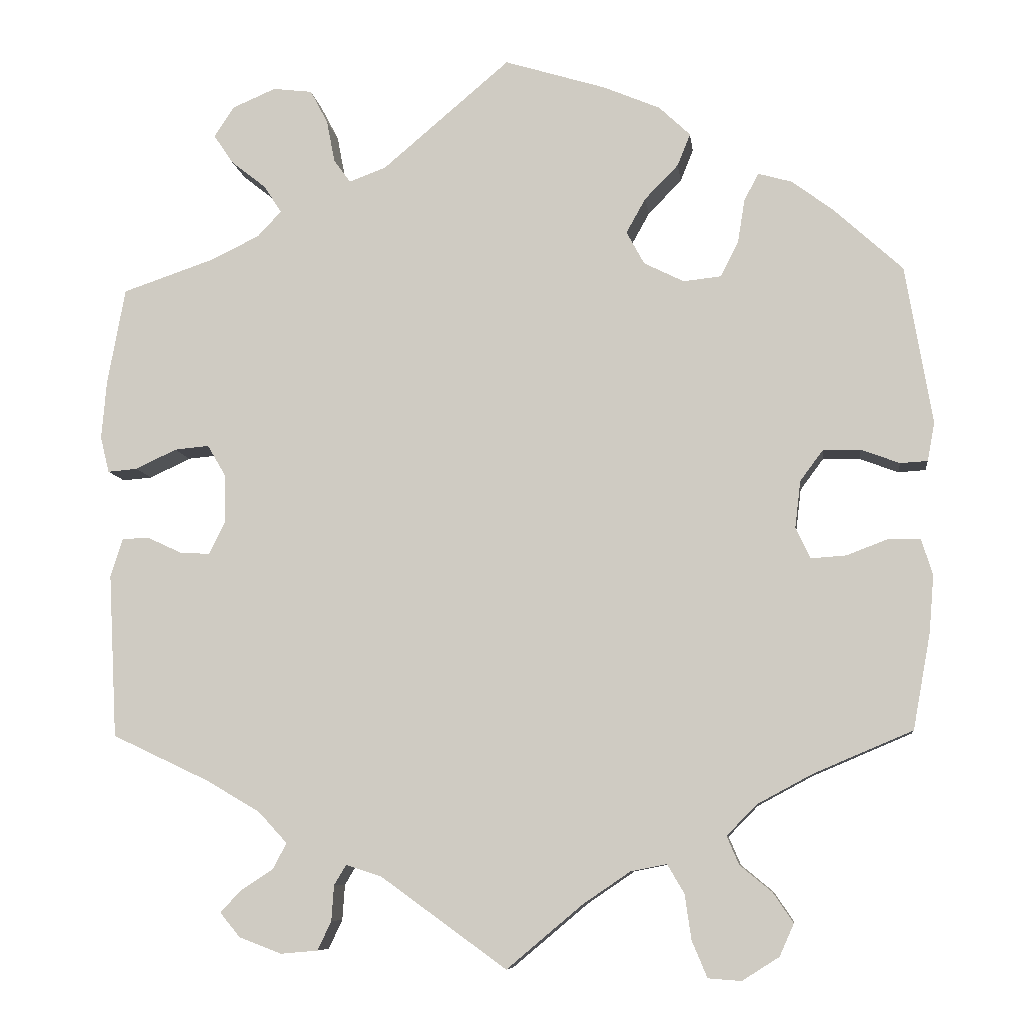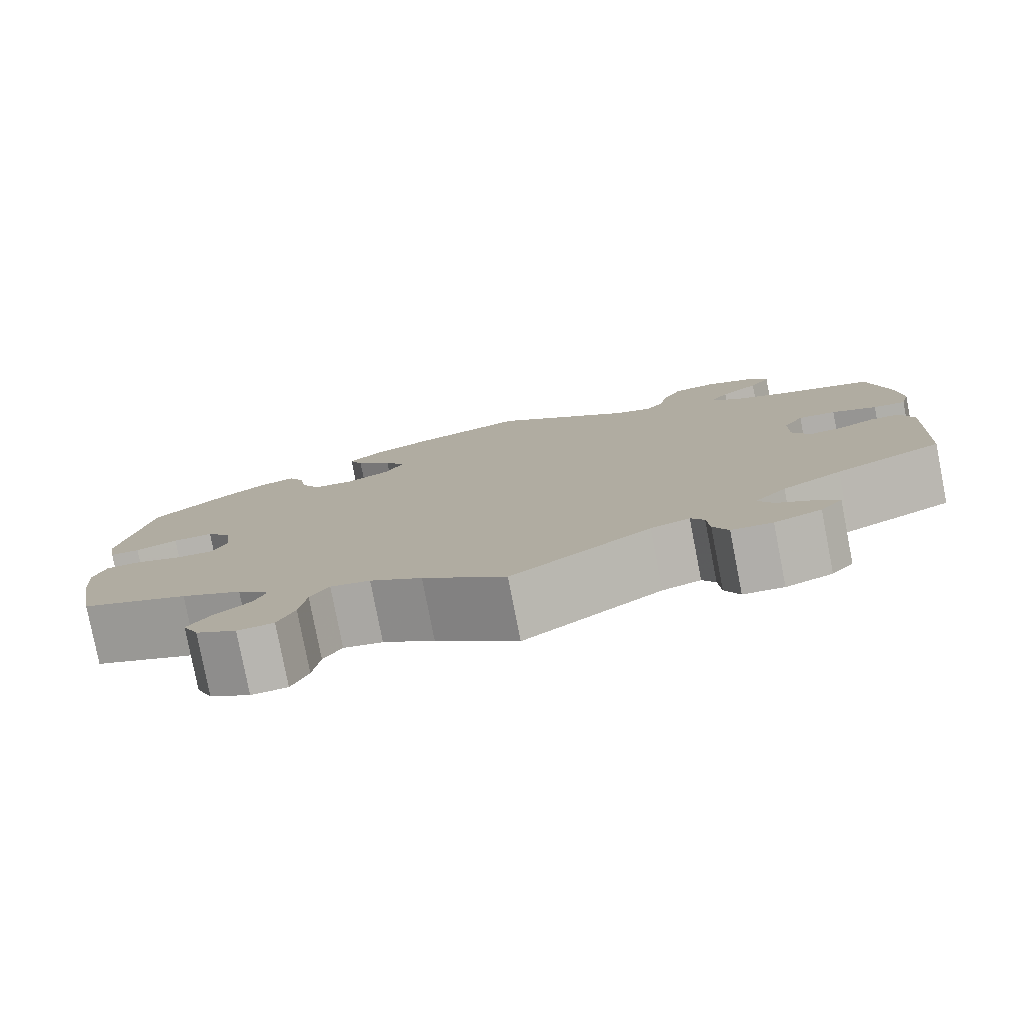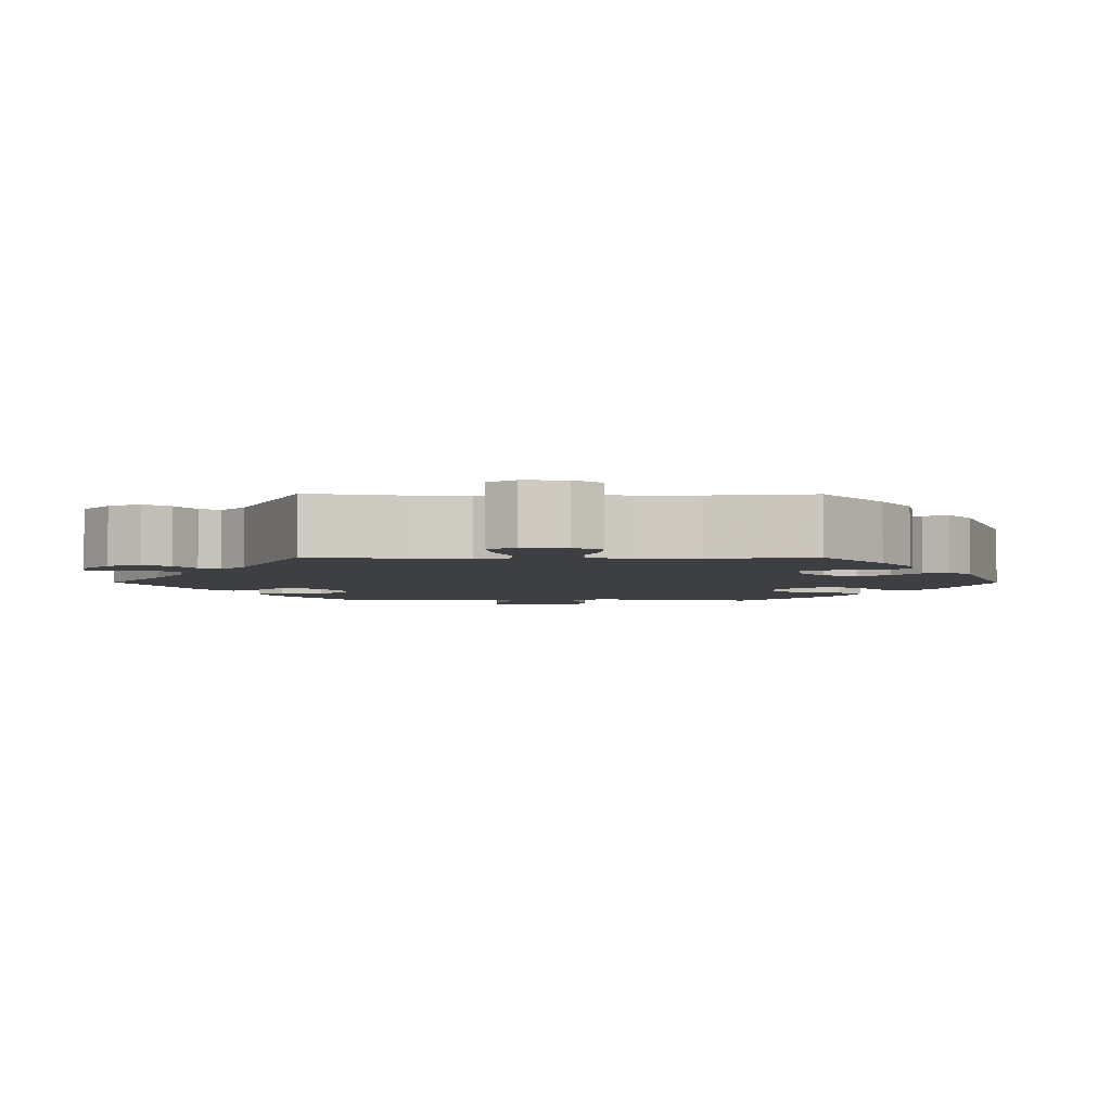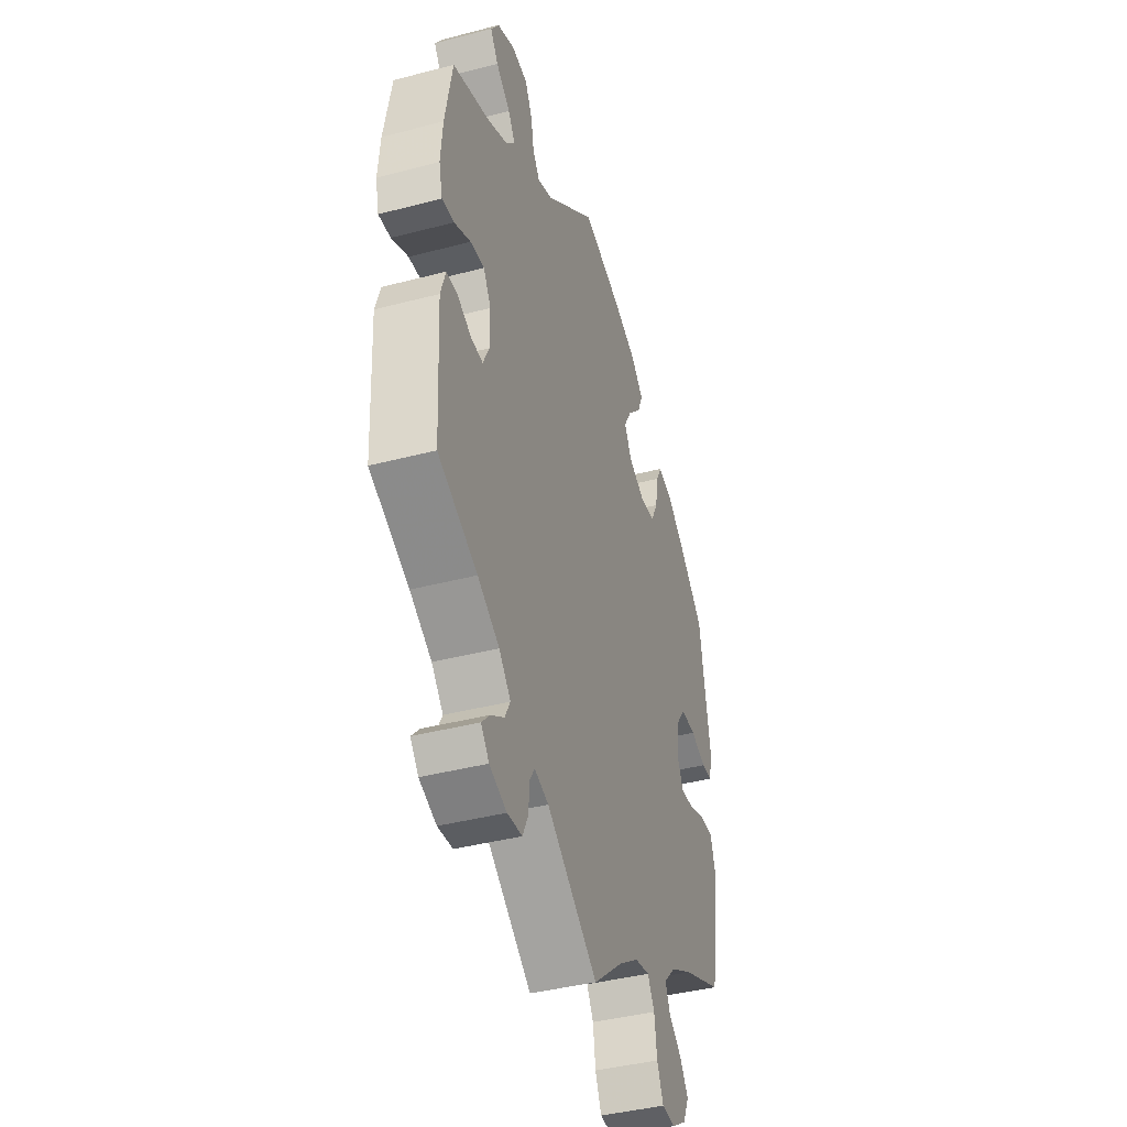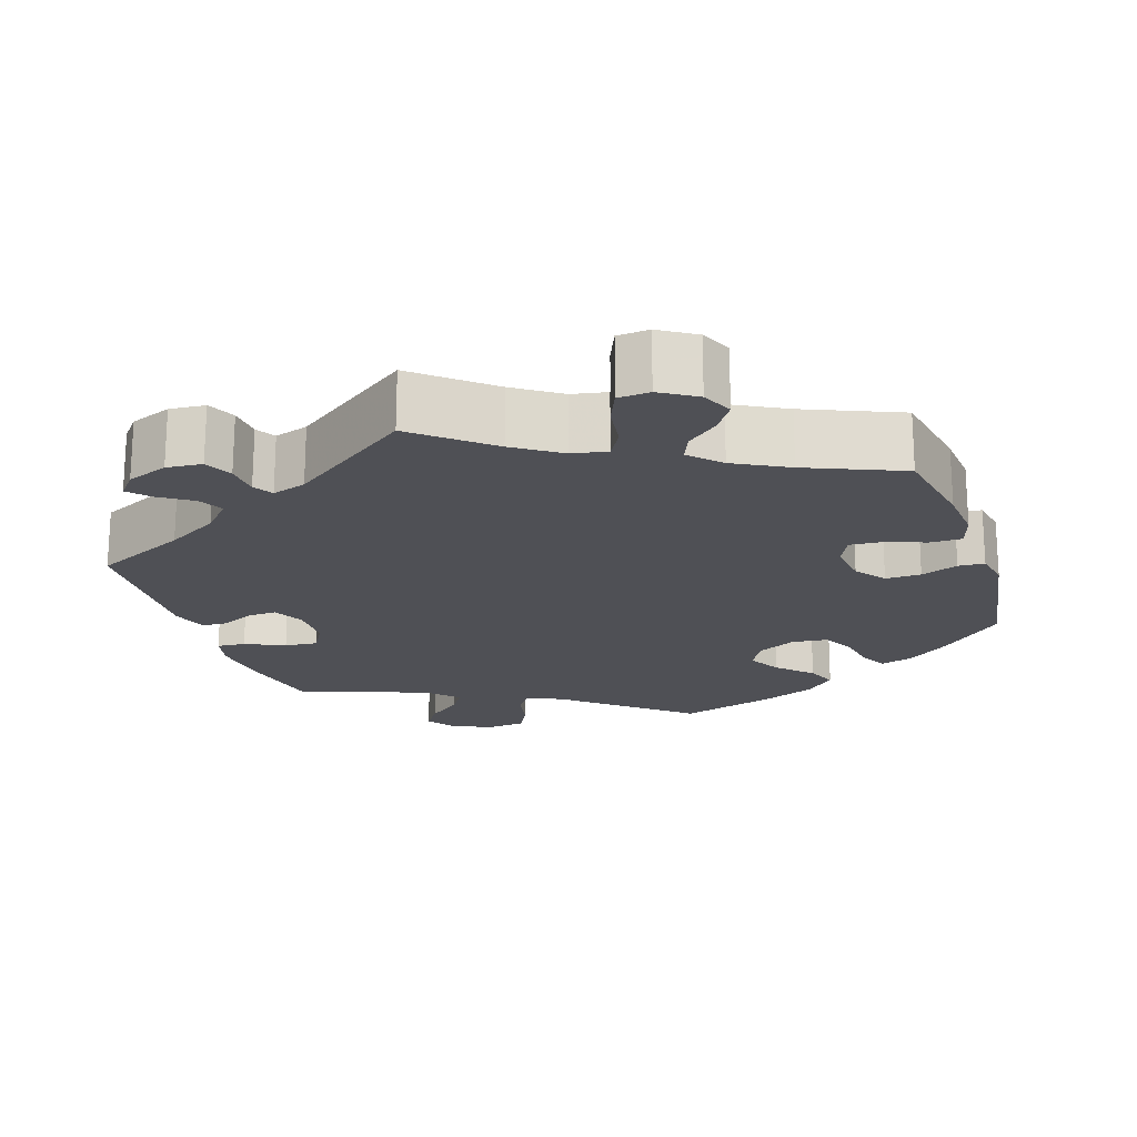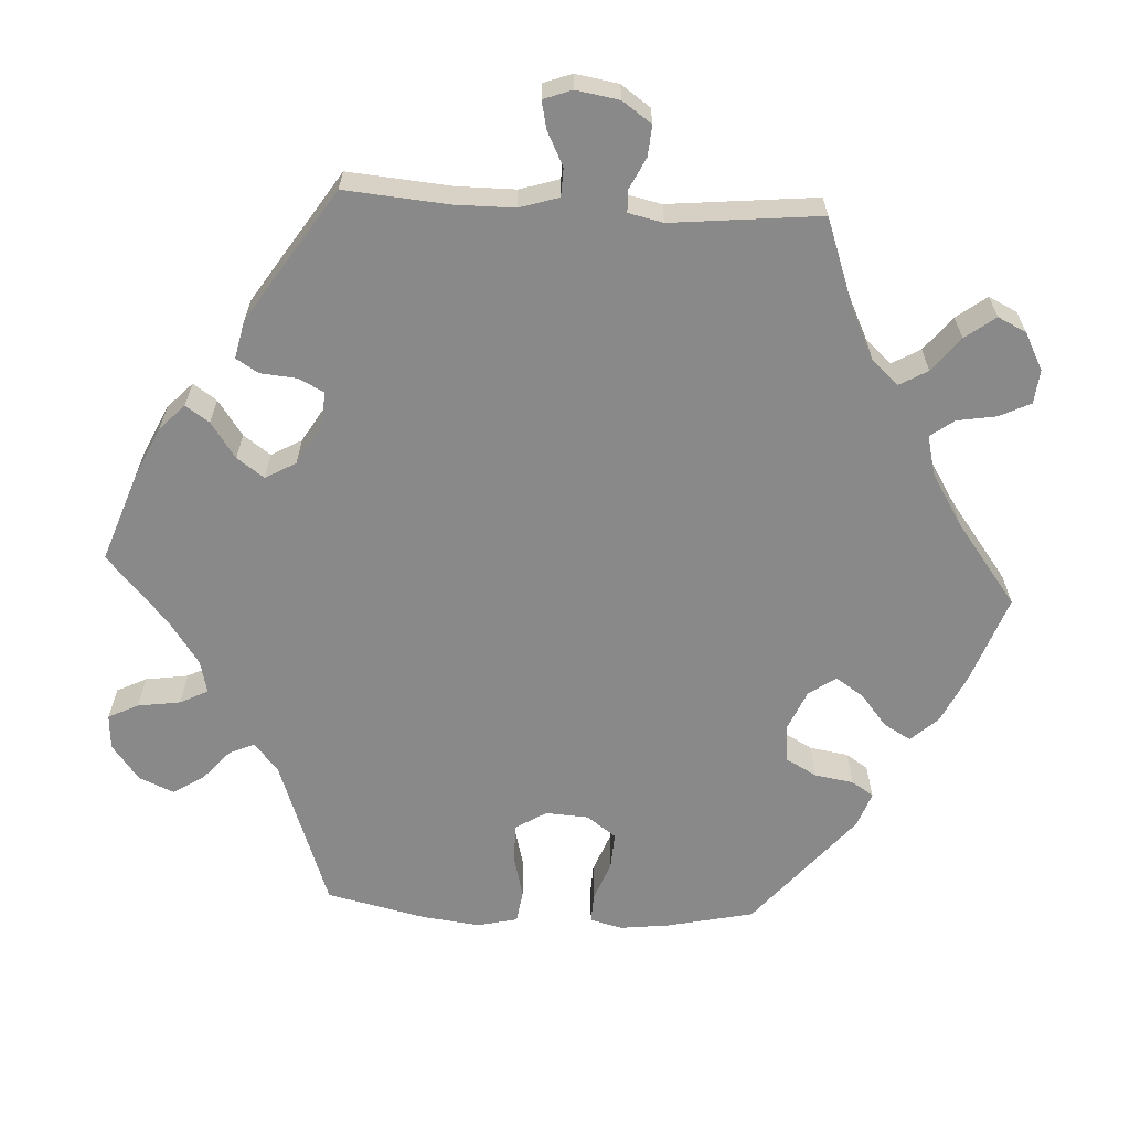
<metadata>
{"format":"obj","ext":"obj","renderer":"f3d","projection":"perspective","resolution":1024,"background":"white","views":[{"elev":-8.4,"azim":-172.8,"up":"+Z"},{"elev":-79.8,"azim":11.0,"up":"+Z"},{"elev":-3.8,"azim":-150.6,"up":"+Y"},{"elev":-40.9,"azim":107.7,"up":"+Z"},{"elev":-19.3,"azim":-161.6,"up":"+Y"},{"elev":-63.1,"azim":146.8,"up":"+Y"}]}
</metadata>
<code>
v -0.094 0.07 -0.499
v -0.153 0.07 -0.459
v -0.198 0.07 -0.45
v -0.219 0.07 -0.486
v -0.227 0.07 -0.542
v -0.246 0.07 -0.587
v -0.287 0.07 -0.59
v -0.333 0.07 -0.561
v -0.351 0.07 -0.521
v -0.326 0.07 -0.484
v -0.286 0.07 -0.451
v -0.271 0.07 -0.416
v -0.308 0.07 -0.378
v -0.377 0.07 -0.341
v -0.5 0.07 -0.289
v -0.522 0.07 -0.17
v -0.528 0.07 -0.099
v -0.514 0.07 -0.054
v -0.473 0.07 -0.054
v -0.423 0.07 -0.073
v -0.379 0.07 -0.076
v -0.361 0.07 -0.037
v -0.368 0.07 0.021
v -0.397 0.07 0.06
v -0.443 0.07 0.059
v -0.491 0.07 0.041
v -0.525 0.07 0.043
v -0.534 0.07 0.091
v -0.501 0.07 0.288
v -0.416 0.07 0.366
v -0.364 0.07 0.405
v -0.322 0.07 0.417
v -0.304 0.07 0.383
v -0.295 0.07 0.328
v -0.273 0.07 0.285
v -0.226 0.07 0.28
v -0.176 0.07 0.305
v -0.154 0.07 0.346
v -0.178 0.07 0.389
v -0.22 0.07 0.432
v -0.236 0.07 0.472
v -0.197 0.07 0.509
v -0.126 0.07 0.539
v 0 0.07 0.578
v 0.159 0.07 0.443
v 0.205 0.07 0.426
v 0.226 0.07 0.455
v 0.236 0.07 0.507
v 0.258 0.07 0.549
v 0.307 0.07 0.555
v 0.361 0.07 0.532
v 0.386 0.07 0.494
v 0.362 0.07 0.458
v 0.318 0.07 0.423
v 0.296 0.07 0.389
v 0.326 0.07 0.357
v 0.389 0.07 0.327
v 0.501 0.07 0.289
v 0.523 0.07 0.168
v 0.529 0.07 0.096
v 0.518 0.07 0.051
v 0.481 0.07 0.054
v 0.43 0.07 0.078
v 0.387 0.07 0.082
v 0.364 0.07 0.043
v 0.363 0.07 -0.017
v 0.383 0.07 -0.058
v 0.42 0.07 -0.056
v 0.463 0.07 -0.036
v 0.497 0.07 -0.037
v 0.512 0.07 -0.085
v 0.501 0.07 -0.289
v 0.38 0.07 -0.346
v 0.313 0.07 -0.385
v 0.277 0.07 -0.424
v 0.294 0.07 -0.456
v 0.335 0.07 -0.483
v 0.36 0.07 -0.51
v 0.335 0.07 -0.54
v 0.282 0.07 -0.56
v 0.236 0.07 -0.556
v 0.219 0.07 -0.52
v 0.216 0.07 -0.476
v 0.201 0.07 -0.451
v 0.157 0.07 -0.465
v 0 0.07 -0.578
v -0.094 0 -0.499
v -0.153 0 -0.459
v -0.198 0 -0.45
v -0.219 0 -0.486
v -0.227 0 -0.542
v -0.246 0 -0.587
v -0.287 0 -0.59
v -0.333 0 -0.561
v -0.351 0 -0.521
v -0.326 0 -0.484
v -0.286 0 -0.451
v -0.271 0 -0.416
v -0.308 0 -0.378
v -0.377 0 -0.341
v -0.5 0 -0.289
v -0.522 0 -0.17
v -0.528 0 -0.099
v -0.514 0 -0.054
v -0.473 0 -0.054
v -0.423 0 -0.073
v -0.379 0 -0.076
v -0.361 0 -0.037
v -0.368 0 0.021
v -0.397 0 0.06
v -0.443 0 0.059
v -0.491 0 0.041
v -0.525 0 0.043
v -0.534 0 0.091
v -0.501 0 0.288
v -0.416 0 0.366
v -0.364 0 0.405
v -0.322 0 0.417
v -0.304 0 0.383
v -0.295 0 0.328
v -0.273 0 0.285
v -0.226 0 0.28
v -0.176 0 0.305
v -0.154 0 0.346
v -0.178 0 0.389
v -0.22 0 0.432
v -0.236 0 0.472
v -0.197 0 0.509
v -0.126 0 0.539
v 0 0 0.578
v 0.159 0 0.443
v 0.205 0 0.426
v 0.226 0 0.455
v 0.236 0 0.507
v 0.258 0 0.549
v 0.307 0 0.555
v 0.361 0 0.532
v 0.386 0 0.494
v 0.362 0 0.458
v 0.318 0 0.423
v 0.296 0 0.389
v 0.326 0 0.357
v 0.389 0 0.327
v 0.501 0 0.289
v 0.523 0 0.168
v 0.529 0 0.096
v 0.518 0 0.051
v 0.481 0 0.054
v 0.43 0 0.078
v 0.387 0 0.082
v 0.364 0 0.043
v 0.363 0 -0.017
v 0.383 0 -0.058
v 0.42 0 -0.056
v 0.463 0 -0.036
v 0.497 0 -0.037
v 0.512 0 -0.085
v 0.501 0 -0.289
v 0.38 0 -0.346
v 0.313 0 -0.385
v 0.277 0 -0.424
v 0.294 0 -0.456
v 0.335 0 -0.483
v 0.36 0 -0.51
v 0.335 0 -0.54
v 0.282 0 -0.56
v 0.236 0 -0.556
v 0.219 0 -0.52
v 0.216 0 -0.476
v 0.201 0 -0.451
v 0.157 0 -0.465
v 0 0 -0.578
f 85 86 1
f 84 85 1 2
f 80 81 82 83
f 80 83 84
f 79 80 84
f 76 77 78 79
f 75 76 79 84
f 74 75 84 2
f 70 71 72 73
f 68 69 70 73
f 67 68 73 74
f 66 67 74 2
f 60 61 62 63
f 60 63 64
f 57 58 59 60
f 56 57 60 64
f 55 56 64 65
f 51 52 53 54
f 51 54 55
f 50 51 55
f 47 48 49 50
f 46 47 50 55
f 45 46 55 65
f 39 40 41 42
f 38 39 42 43
f 31 32 33 34
f 31 34 35
f 30 31 35
f 29 30 35
f 28 29 35 36
f 25 26 27 28
f 24 25 28 36
f 17 18 19 20
f 17 20 21
f 14 15 16 17
f 13 14 17 21
f 12 13 21 22
f 8 9 10 11
f 8 11 12
f 7 8 12
f 4 5 6 7
f 3 4 7 12
f 38 43 44 45
f 37 38 45 65
f 23 24 36 37
f 23 37 65 66
f 12 22 23 66
f 2 3 12 66
f 87 172 171
f 88 87 171 170
f 169 168 167 166
f 170 169 166
f 170 166 165
f 165 164 163 162
f 170 165 162 161
f 88 170 161 160
f 159 158 157 156
f 159 156 155 154
f 160 159 154 153
f 88 160 153 152
f 149 148 147 146
f 150 149 146
f 146 145 144 143
f 150 146 143 142
f 151 150 142 141
f 140 139 138 137
f 141 140 137
f 141 137 136
f 136 135 134 133
f 141 136 133 132
f 151 141 132 131
f 128 127 126 125
f 129 128 125 124
f 120 119 118 117
f 121 120 117
f 121 117 116
f 121 116 115
f 122 121 115 114
f 114 113 112 111
f 122 114 111 110
f 106 105 104 103
f 107 106 103
f 103 102 101 100
f 107 103 100 99
f 108 107 99 98
f 97 96 95 94
f 98 97 94
f 98 94 93
f 93 92 91 90
f 98 93 90 89
f 131 130 129 124
f 151 131 124 123
f 123 122 110 109
f 152 151 123 109
f 152 109 108 98
f 152 98 89 88
f 1 87 88 2
f 2 88 89 3
f 3 89 90 4
f 4 90 91 5
f 5 91 92 6
f 6 92 93 7
f 7 93 94 8
f 8 94 95 9
f 9 95 96 10
f 10 96 97 11
f 11 97 98 12
f 12 98 99 13
f 13 99 100 14
f 14 100 101 15
f 15 101 102 16
f 16 102 103 17
f 17 103 104 18
f 18 104 105 19
f 19 105 106 20
f 20 106 107 21
f 21 107 108 22
f 22 108 109 23
f 23 109 110 24
f 24 110 111 25
f 25 111 112 26
f 26 112 113 27
f 27 113 114 28
f 28 114 115 29
f 29 115 116 30
f 30 116 117 31
f 31 117 118 32
f 32 118 119 33
f 33 119 120 34
f 34 120 121 35
f 35 121 122 36
f 36 122 123 37
f 37 123 124 38
f 38 124 125 39
f 39 125 126 40
f 40 126 127 41
f 41 127 128 42
f 42 128 129 43
f 43 129 130 44
f 44 130 131 45
f 45 131 132 46
f 46 132 133 47
f 47 133 134 48
f 48 134 135 49
f 49 135 136 50
f 50 136 137 51
f 51 137 138 52
f 52 138 139 53
f 53 139 140 54
f 54 140 141 55
f 55 141 142 56
f 56 142 143 57
f 57 143 144 58
f 58 144 145 59
f 59 145 146 60
f 60 146 147 61
f 61 147 148 62
f 62 148 149 63
f 63 149 150 64
f 64 150 151 65
f 65 151 152 66
f 66 152 153 67
f 67 153 154 68
f 68 154 155 69
f 69 155 156 70
f 70 156 157 71
f 71 157 158 72
f 72 158 159 73
f 73 159 160 74
f 74 160 161 75
f 75 161 162 76
f 76 162 163 77
f 77 163 164 78
f 78 164 165 79
f 79 165 166 80
f 80 166 167 81
f 81 167 168 82
f 82 168 169 83
f 83 169 170 84
f 84 170 171 85
f 85 171 172 86
f 86 172 87 1

</code>
